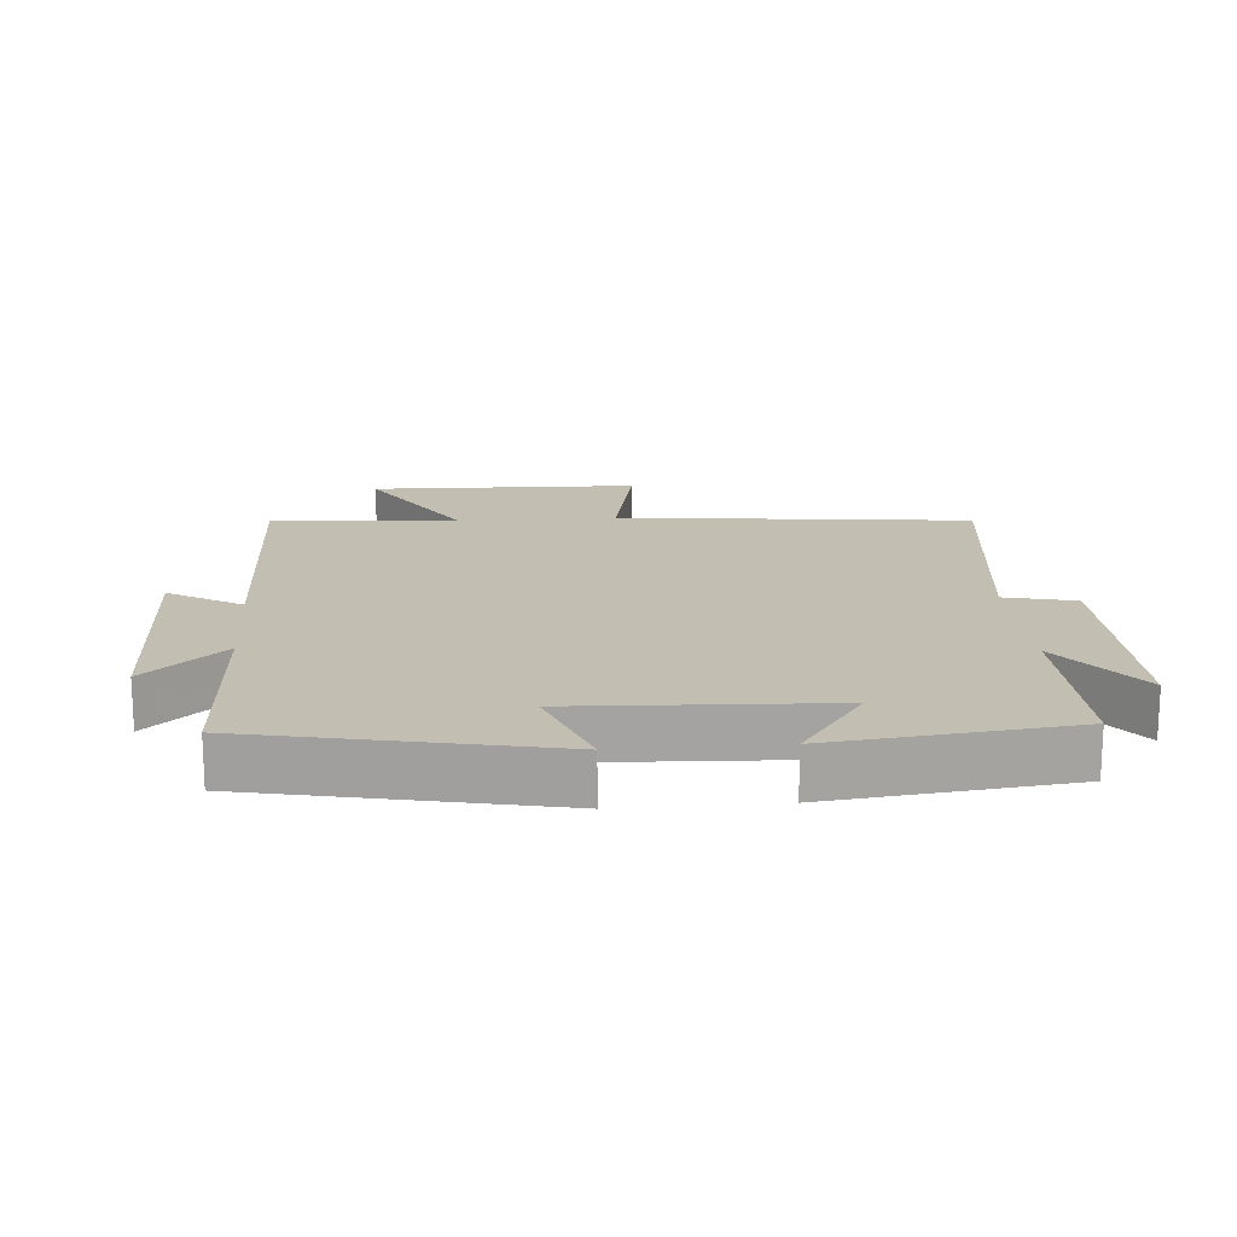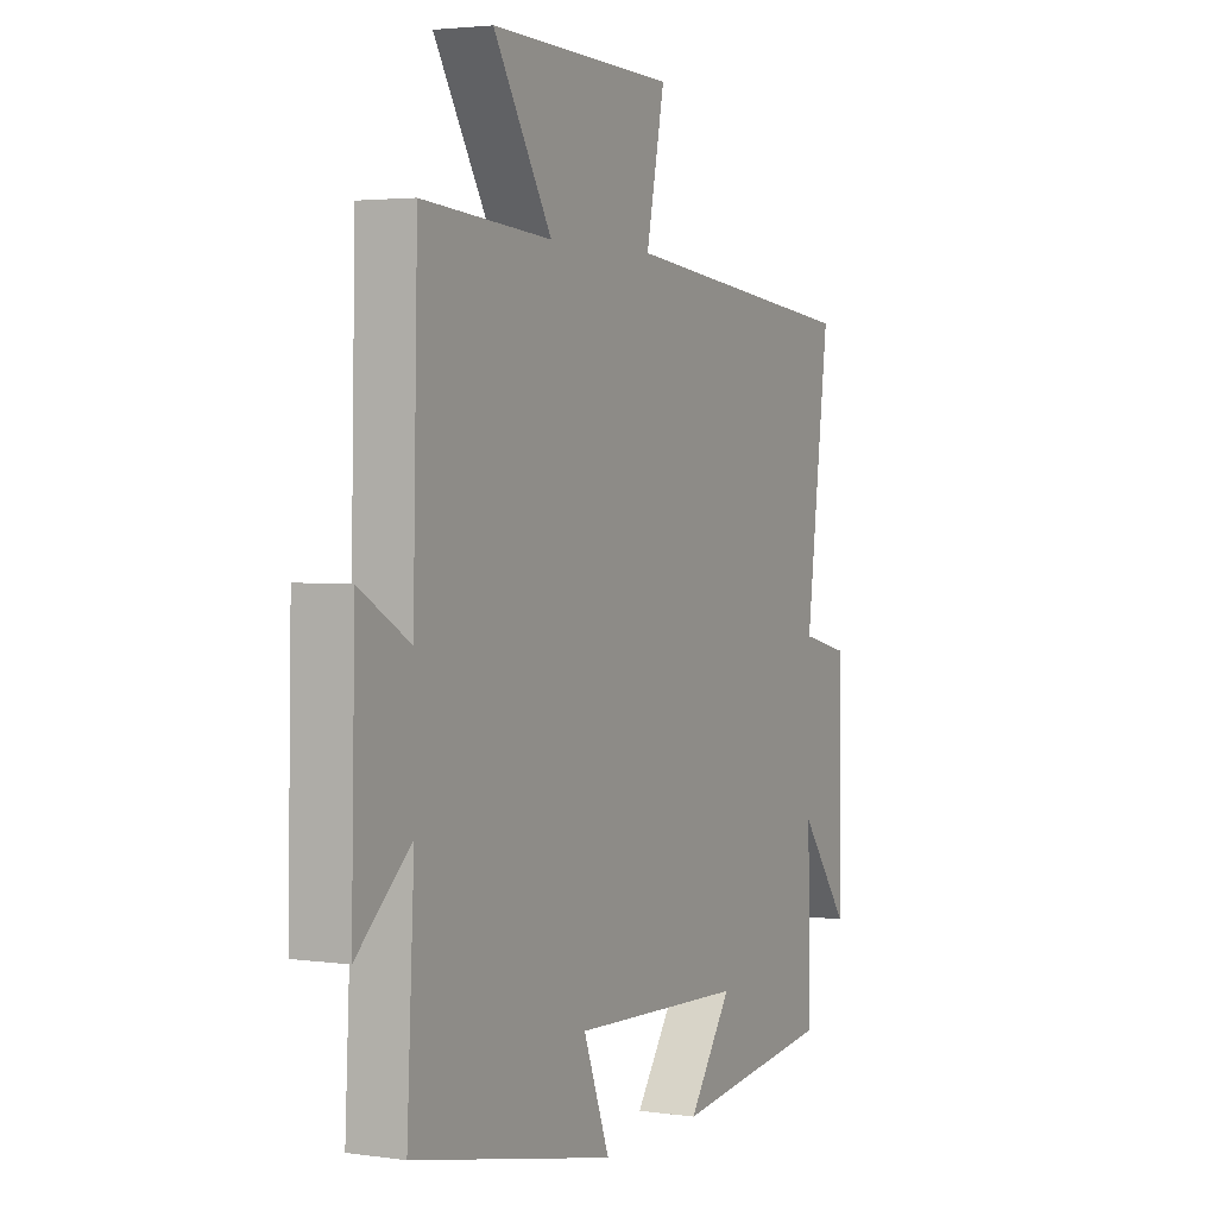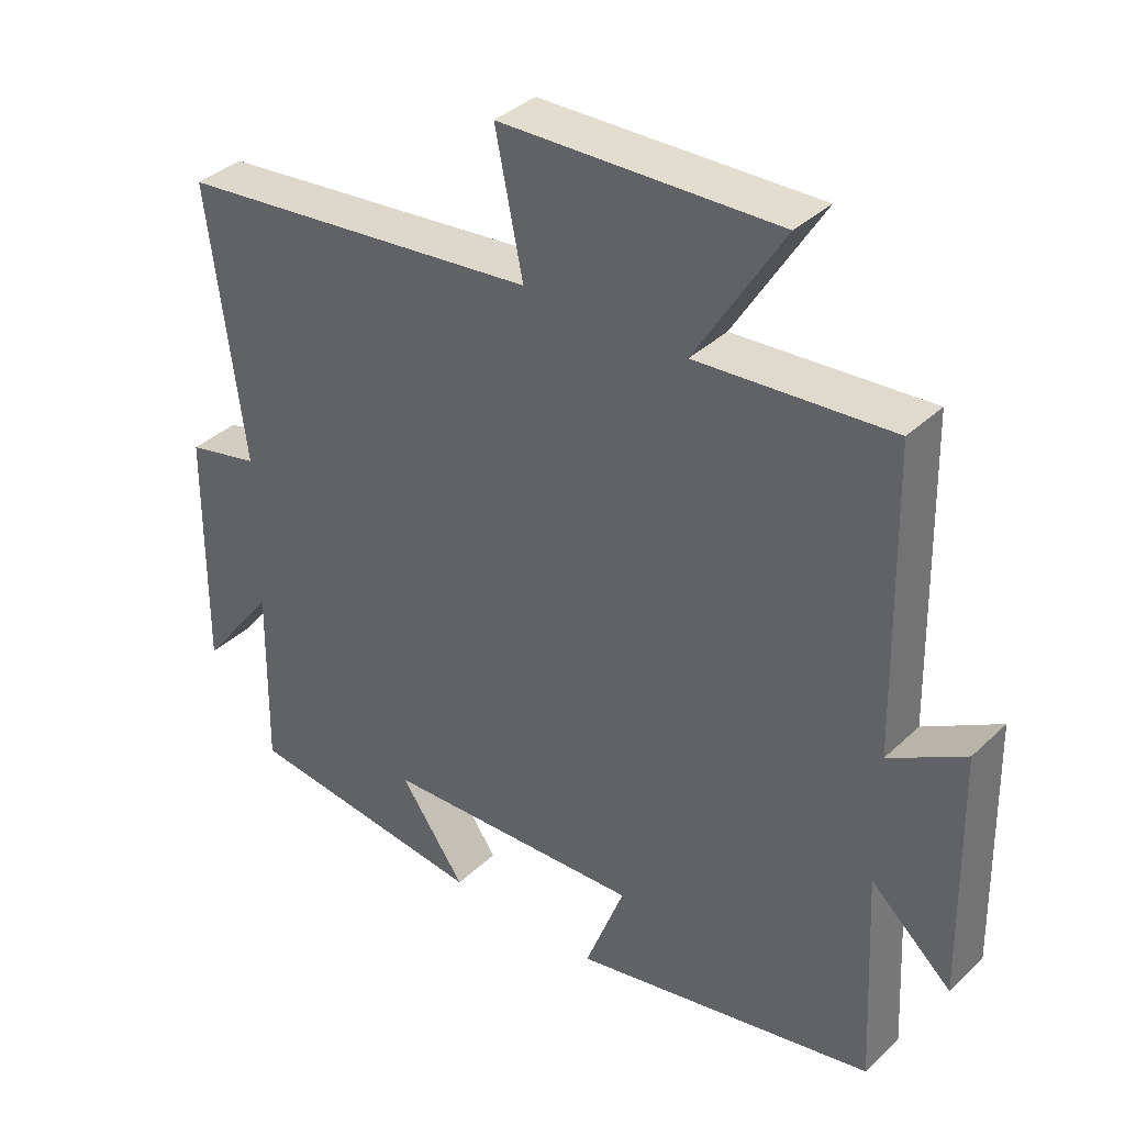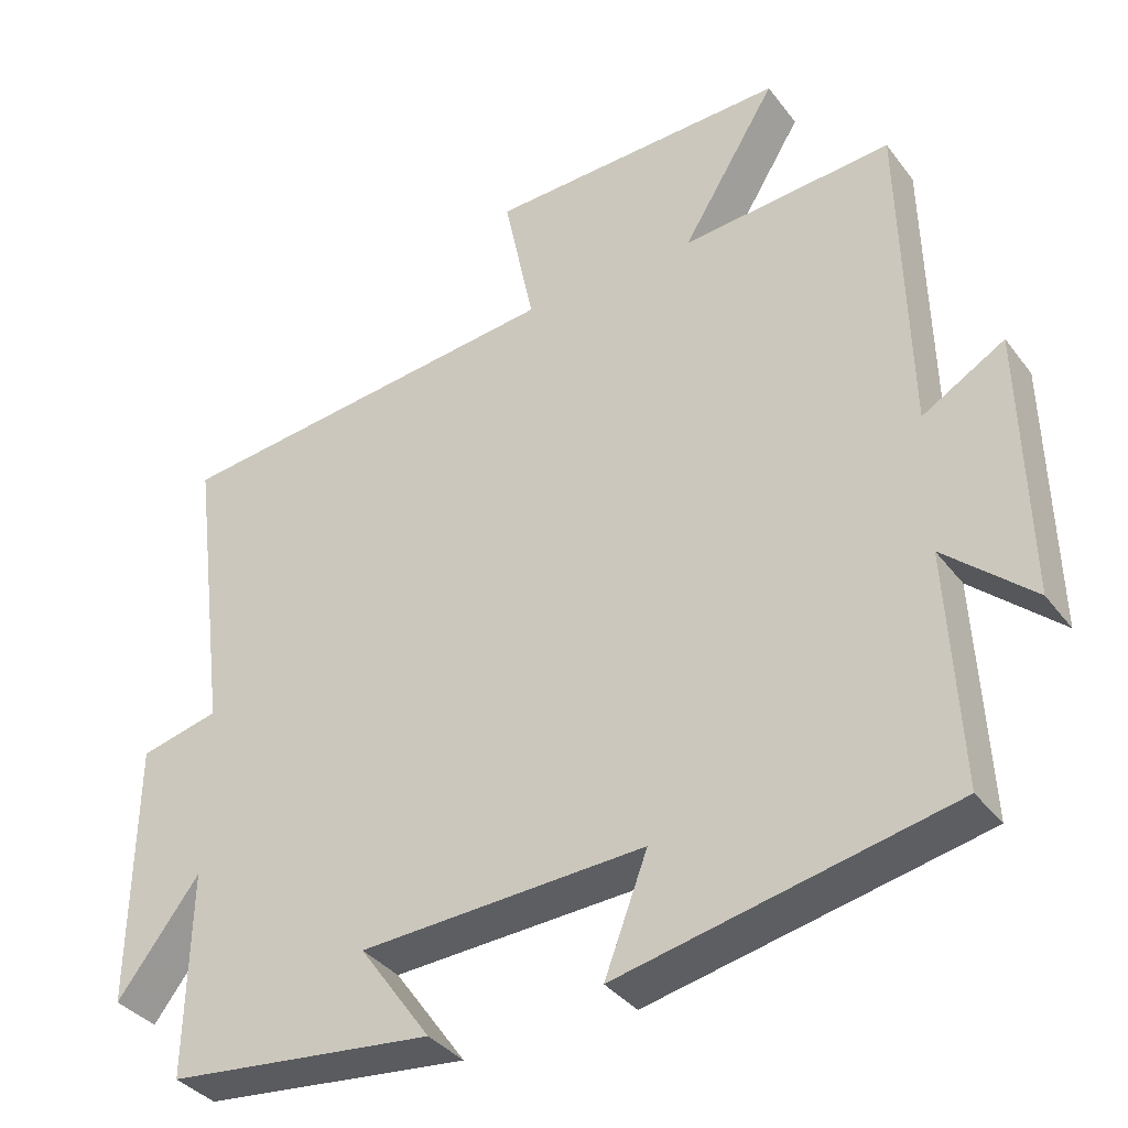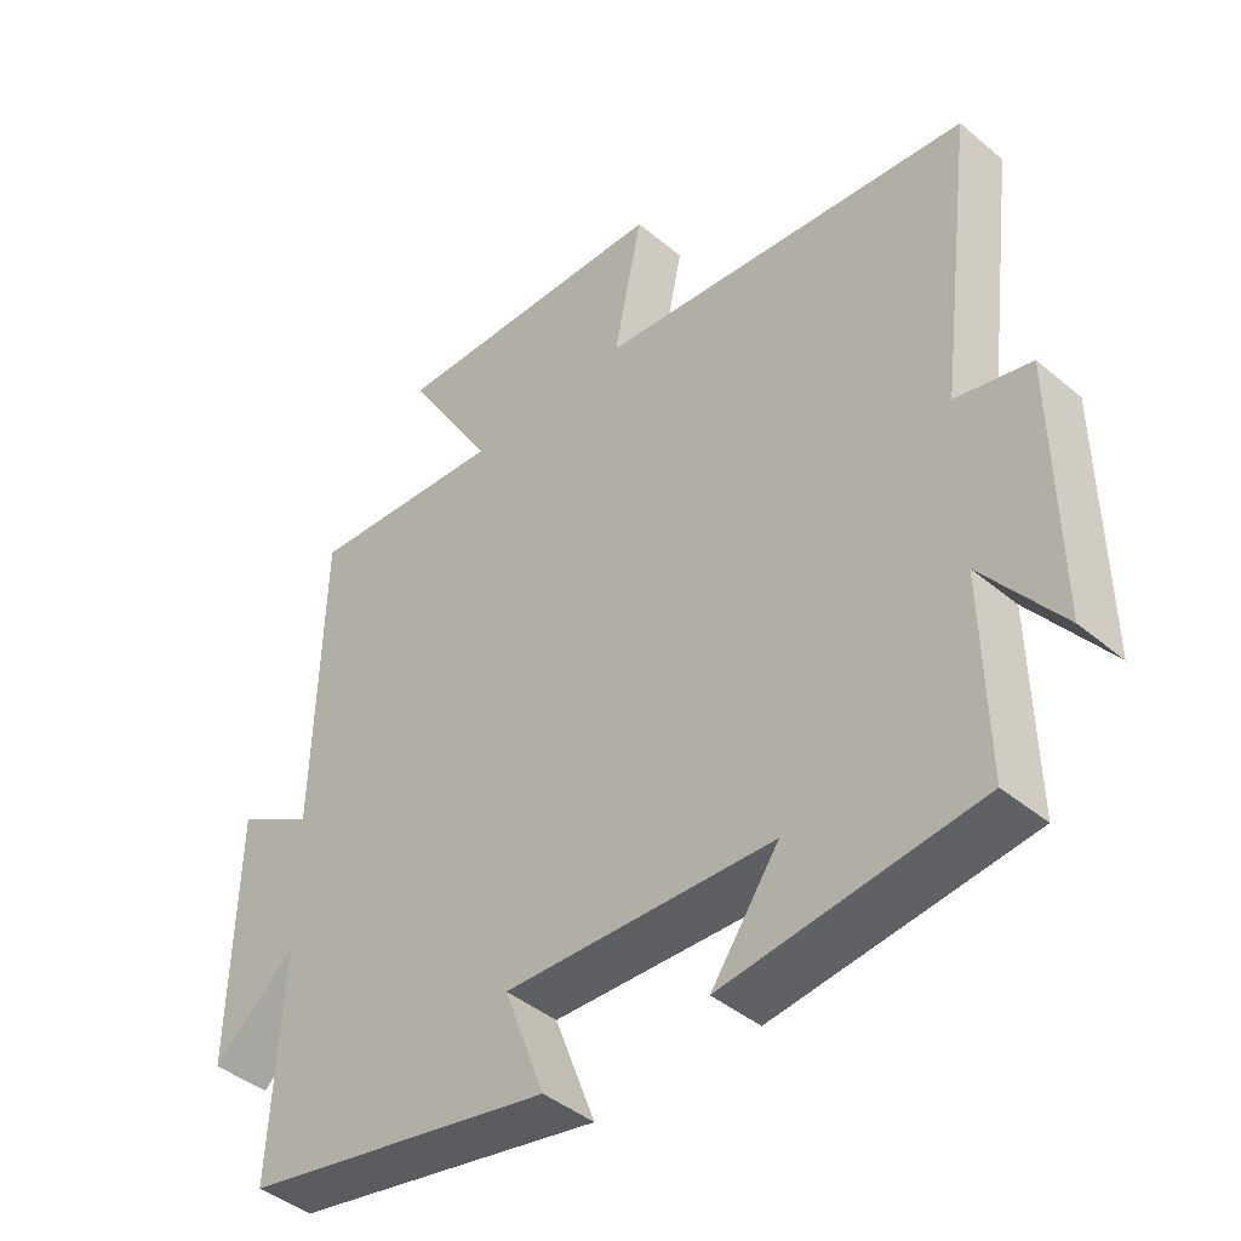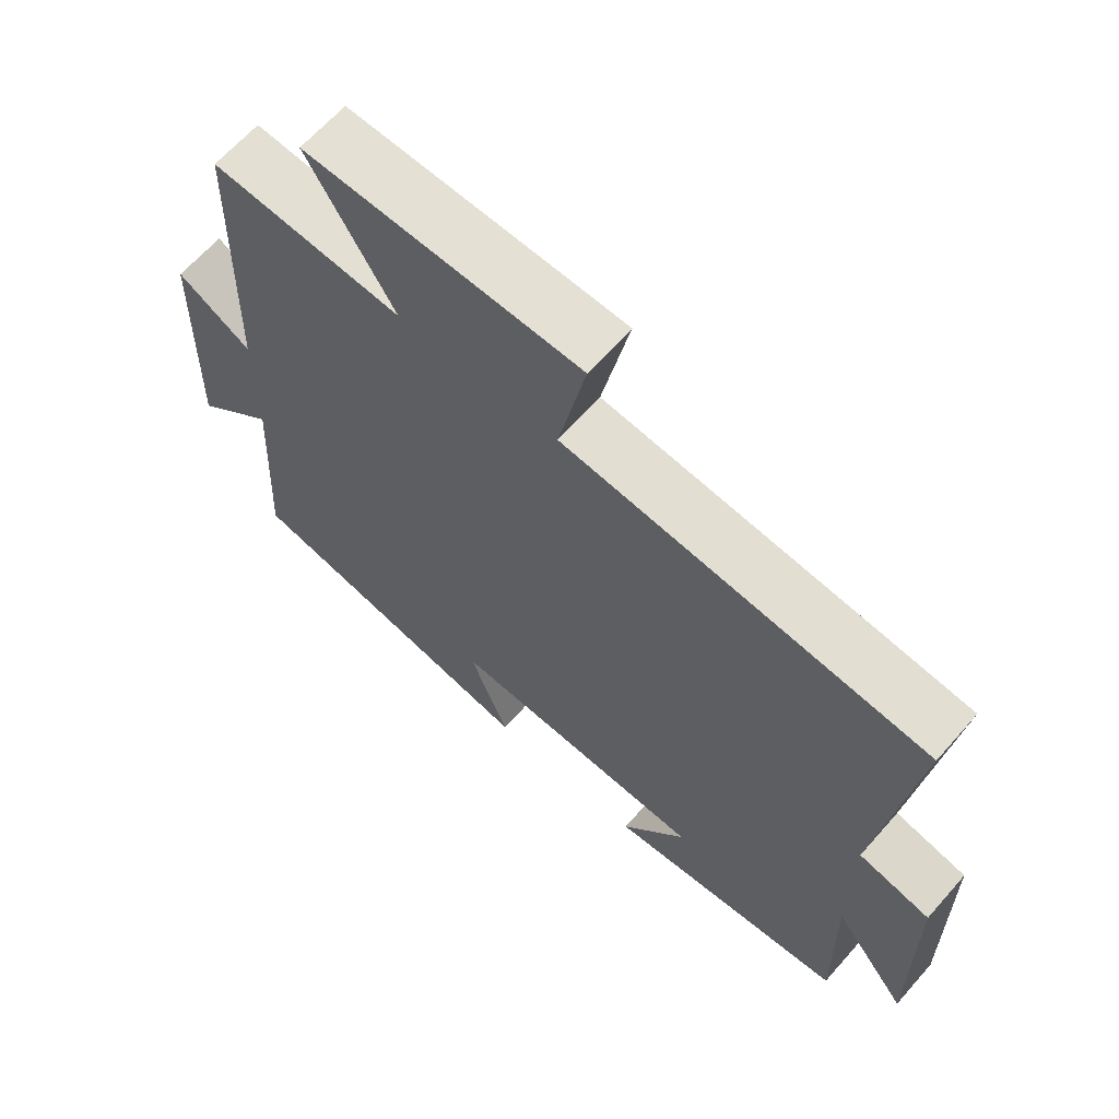
<metadata>
{"format":"obj","ext":"obj","renderer":"f3d","projection":"perspective","resolution":1024,"background":"white","views":[{"elev":17.1,"azim":175.4,"up":"+Y"},{"elev":3.0,"azim":116.3,"up":"+Z"},{"elev":37.2,"azim":39.9,"up":"+Z"},{"elev":-36.4,"azim":32.3,"up":"+Z"},{"elev":-43.1,"azim":-134.6,"up":"+Z"},{"elev":64.7,"azim":-138.7,"up":"+Z"}]}
</metadata>
<code>
v 0.49 0.07 0.522
v 0.5 0.07 0.091
v 0.609 0.07 0.155
v 0.617 0.07 -0.201
v 0.5 0.07 -0.097
v 0.516 0.07 -0.408
v 0.076 0.07 -0.5
v 0.133 0.07 -0.349
v -0.245 0.07 -0.367
v -0.15 0.07 -0.5
v -0.505 0.07 -0.46
v -0.5 0.07 -0.189
v -0.609 0.07 -0.332
v -0.605 0.07 0.02
v -0.5 0.07 0.045
v -0.551 0.07 0.442
v -0.024 0.07 0.5
v -0.064 0.07 0.694
v 0.336 0.07 0.706
v 0.21 0.07 0.5
v 0.49 0 0.522
v 0.5 0 0.091
v 0.609 0 0.155
v 0.617 0 -0.201
v 0.5 0 -0.097
v 0.516 0 -0.408
v 0.076 0 -0.5
v 0.133 0 -0.349
v -0.245 0 -0.367
v -0.15 0 -0.5
v -0.505 0 -0.46
v -0.5 0 -0.189
v -0.609 0 -0.332
v -0.605 0 0.02
v -0.5 0 0.045
v -0.551 0 0.442
v -0.024 0 0.5
v -0.064 0 0.694
v 0.336 0 0.706
v 0.21 0 0.5
f 17 18 19 20
f 15 16 17 20
f 15 20 1 2
f 12 13 14 15
f 12 15 2
f 9 10 11 12
f 8 9 12 2
f 5 6 7 8
f 5 8 2 3
f 3 4 5
f 40 39 38 37
f 40 37 36 35
f 22 21 40 35
f 35 34 33 32
f 22 35 32
f 32 31 30 29
f 22 32 29 28
f 28 27 26 25
f 23 22 28 25
f 25 24 23
f 1 21 22 2
f 2 22 23 3
f 3 23 24 4
f 4 24 25 5
f 5 25 26 6
f 6 26 27 7
f 7 27 28 8
f 8 28 29 9
f 9 29 30 10
f 10 30 31 11
f 11 31 32 12
f 12 32 33 13
f 13 33 34 14
f 14 34 35 15
f 15 35 36 16
f 16 36 37 17
f 17 37 38 18
f 18 38 39 19
f 19 39 40 20
f 20 40 21 1

</code>
